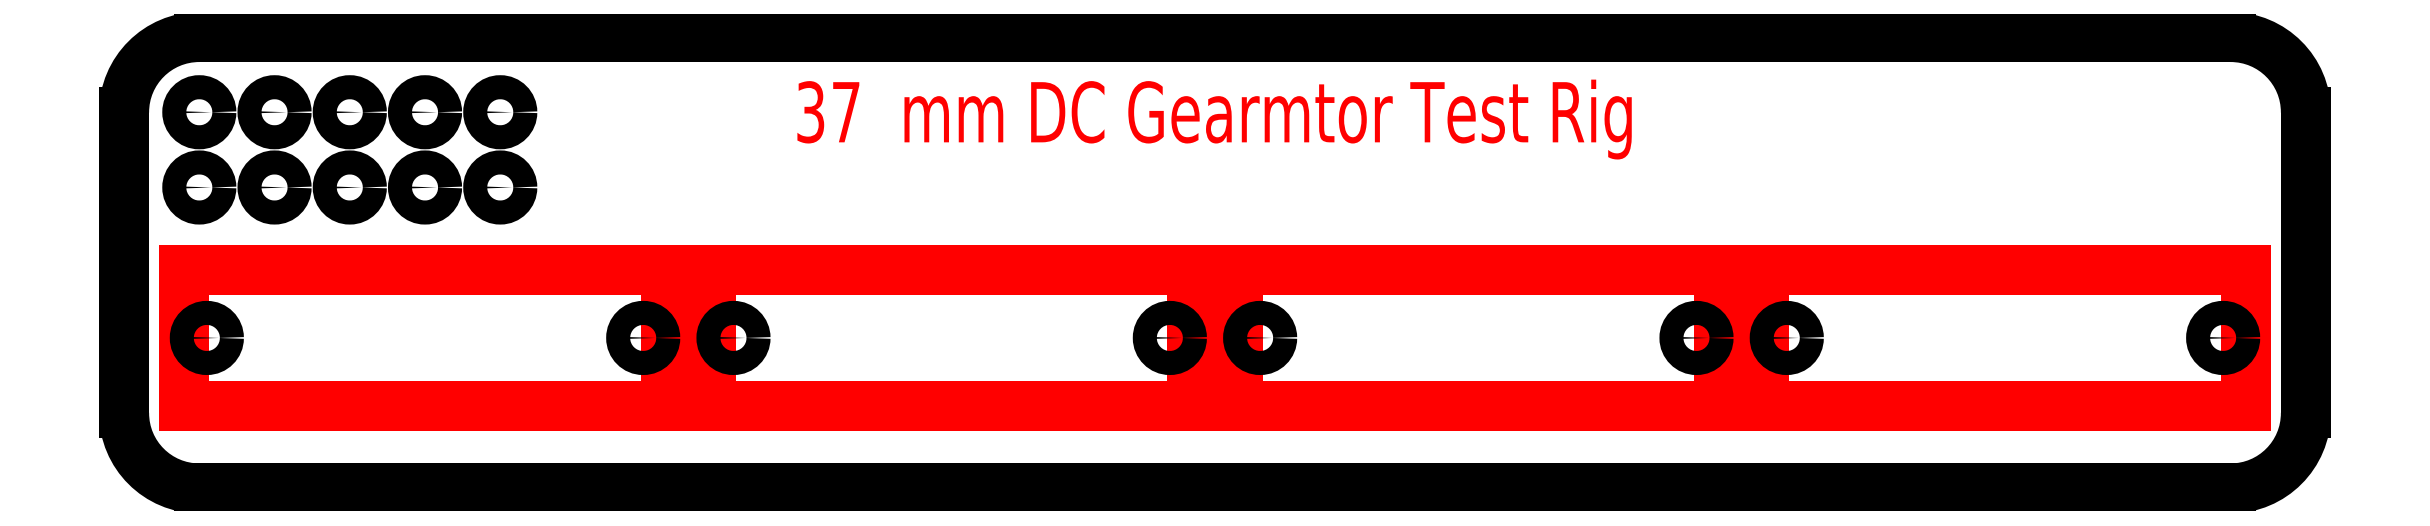
<metadata>
{"format":"dxf","ext":"dxf","renderer":"ezdxf+matplotlib","layout":"modelspace","background":"white","min_lineweight":24,"dpi":150}
</metadata>
<code>
0
SECTION
2
ENTITIES
0
LINE
8
etch
10
-2
20
1
30
0
11
62
21
1
31
0
0
LINE
8
etch
10
62
20
1
30
0
11
62
21
19
31
0
0
LINE
8
etch
10
62
20
19
30
0
11
-2
21
19
31
0
0
LINE
8
etch
10
-2
20
19
30
0
11
-2
21
1
31
0
0
CIRCLE
8
cut
10
1
20
10
30
0
40
1.6
0
CIRCLE
8
cut
10
59
20
10
30
0
40
1.6
0
LINE
8
etch
10
68
20
1
30
0
11
132
21
1
31
0
0
LINE
8
etch
10
132
20
1
30
0
11
132
21
19
31
0
0
LINE
8
etch
10
132
20
19
30
0
11
68
21
19
31
0
0
LINE
8
etch
10
68
20
19
30
0
11
68
21
1
31
0
0
CIRCLE
8
cut
10
71
20
10
30
0
40
1.6
0
CIRCLE
8
cut
10
129
20
10
30
0
40
1.6
0
LINE
8
etch
10
138
20
1
30
0
11
202
21
1
31
0
0
LINE
8
etch
10
202
20
1
30
0
11
202
21
19
31
0
0
LINE
8
etch
10
202
20
19
30
0
11
138
21
19
31
0
0
LINE
8
etch
10
138
20
19
30
0
11
138
21
1
31
0
0
CIRCLE
8
cut
10
141
20
10
30
0
40
1.6
0
CIRCLE
8
cut
10
199
20
10
30
0
40
1.6
0
LINE
8
etch
10
208
20
1
30
0
11
272
21
1
31
0
0
LINE
8
etch
10
272
20
1
30
0
11
272
21
19
31
0
0
LINE
8
etch
10
272
20
19
30
0
11
208
21
19
31
0
0
LINE
8
etch
10
208
20
19
30
0
11
208
21
1
31
0
0
CIRCLE
8
cut
10
211
20
10
30
0
40
1.6
0
CIRCLE
8
cut
10
269
20
10
30
0
40
1.6
0
ARC
8
cut
10
0
20
40
30
0
40
10
50
90
51
180
0
LINE
8
cut
10
-10
20
40
30
0
11
-10
21
0
31
0
0
ARC
8
cut
10
0
20
0
30
0
40
10
50
180
51
270
0
LINE
8
cut
10
0
20
-10
30
0
11
270
21
-10
31
0
0
ARC
8
cut
10
270
20
0
30
0
40
10
50
270
51
0
0
LINE
8
cut
10
280
20
0
30
0
11
280
21
40
31
0
0
LINE
8
cut
10
270
20
50
30
0
11
0
21
50
31
0
0
ARC
8
cut
10
270
20
40
30
0
40
10
50
0
51
90
0
MTEXT
8
etch
10
135
20
40
30
0
40
8
41
100
71
5
72
0
1
37\~\~mm\~DC\~Gearmtor\~Test\~Rig
7
standard
50
360
73
1
44
1
0
CIRCLE
8
cut
10
0
20
40
30
0
40
1.6
0
CIRCLE
8
cut
10
0
20
30
30
0
40
1.6
0
CIRCLE
8
cut
10
10
20
30
30
0
40
1.6
0
CIRCLE
8
cut
10
10
20
40
30
0
40
1.6
0
CIRCLE
8
cut
10
20
20
40
30
0
40
1.6
0
CIRCLE
8
cut
10
20
20
30
30
0
40
1.6
0
CIRCLE
8
cut
10
30
20
30
30
0
40
1.6
0
CIRCLE
8
cut
10
30
20
40
30
0
40
1.6
0
CIRCLE
8
cut
10
40
20
30
30
0
40
1.6
0
CIRCLE
8
cut
10
40
20
40
30
0
40
1.6
0
ENDSEC
0
EOF

</code>
